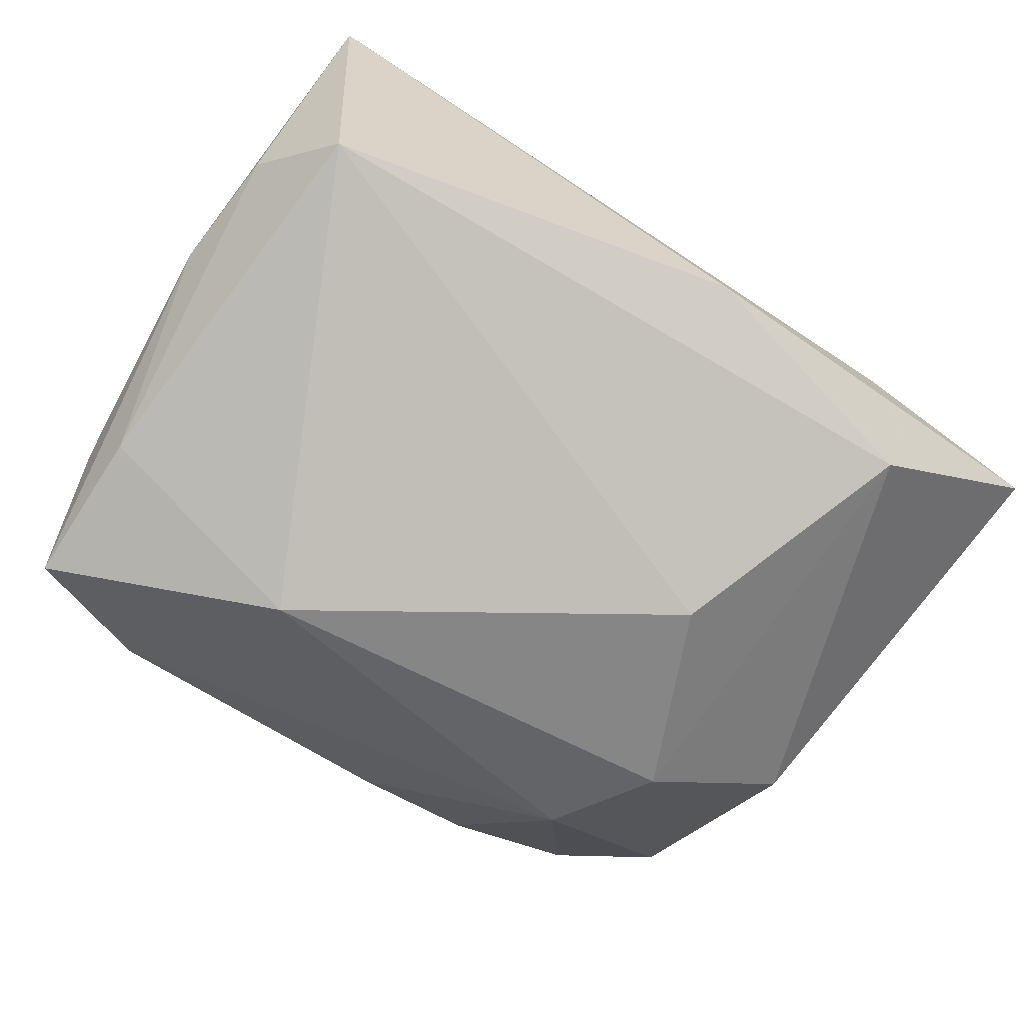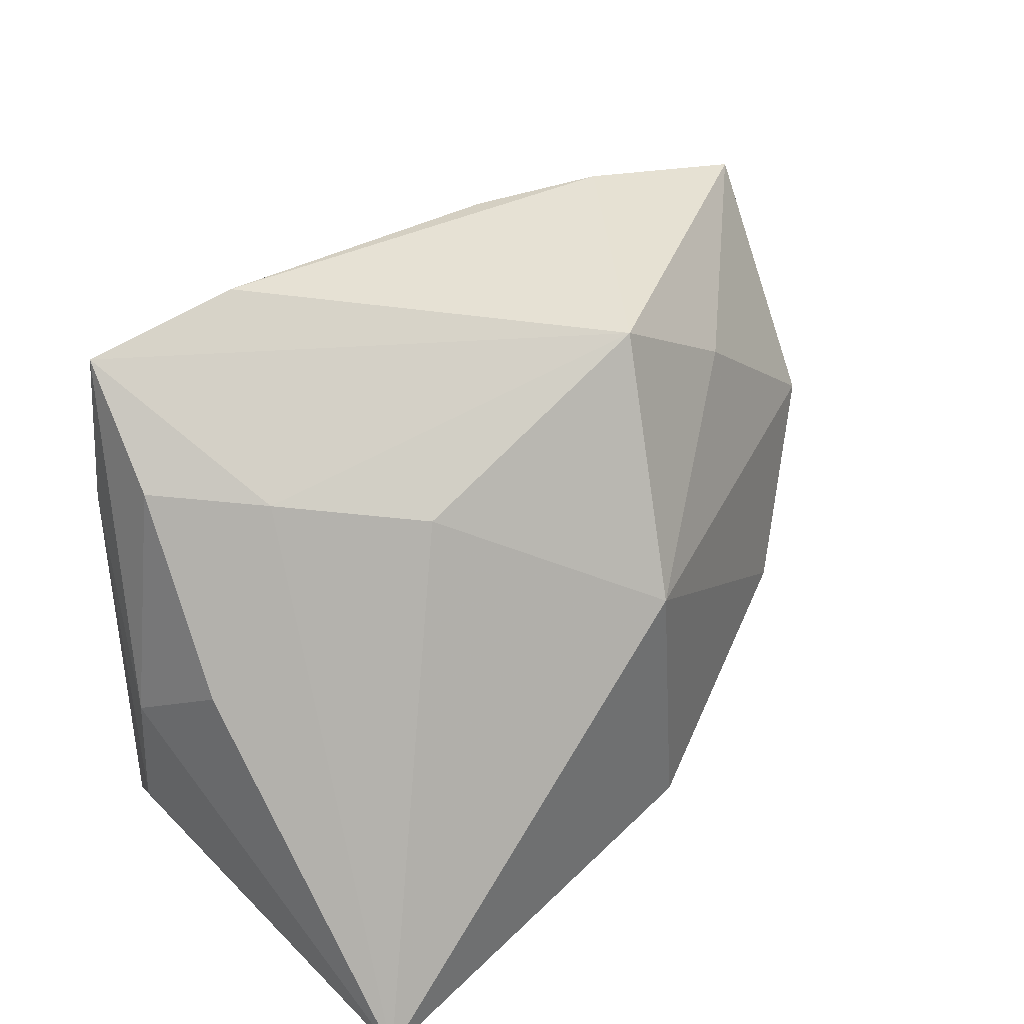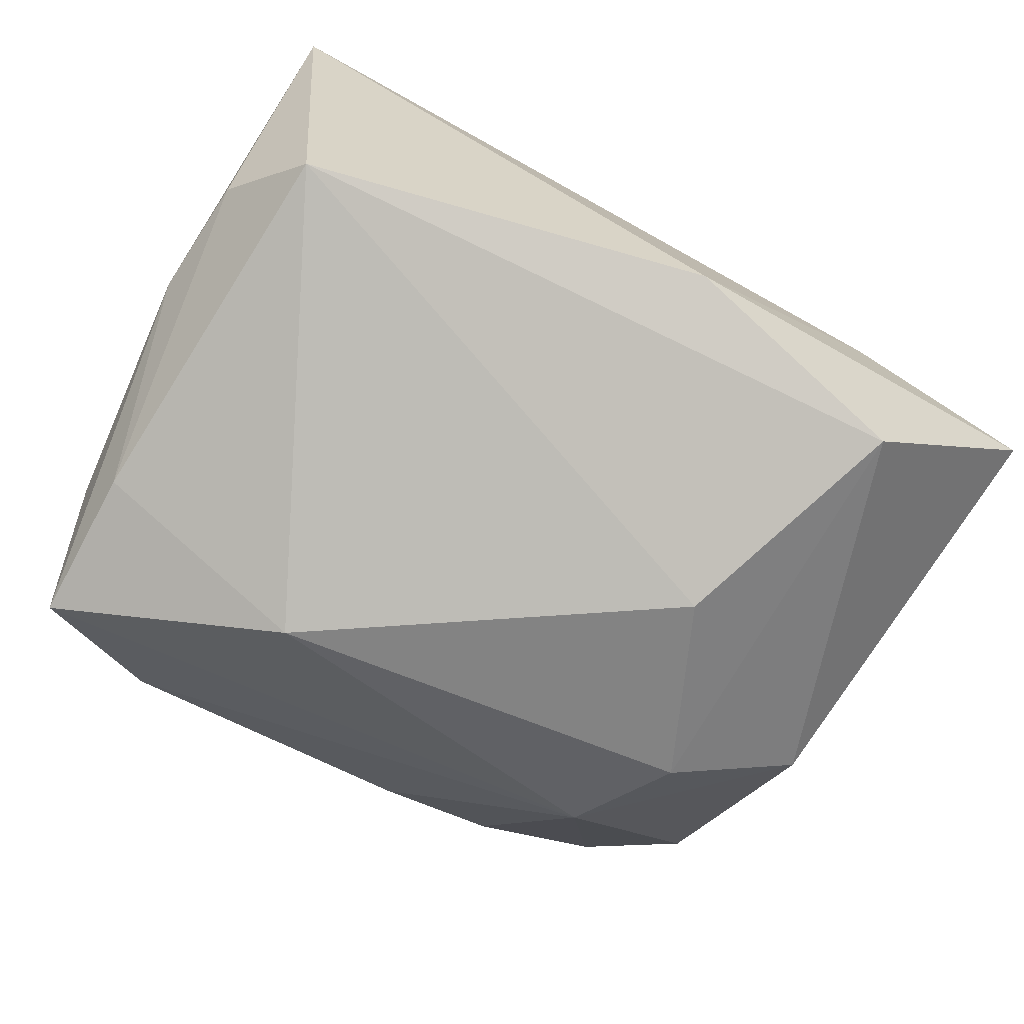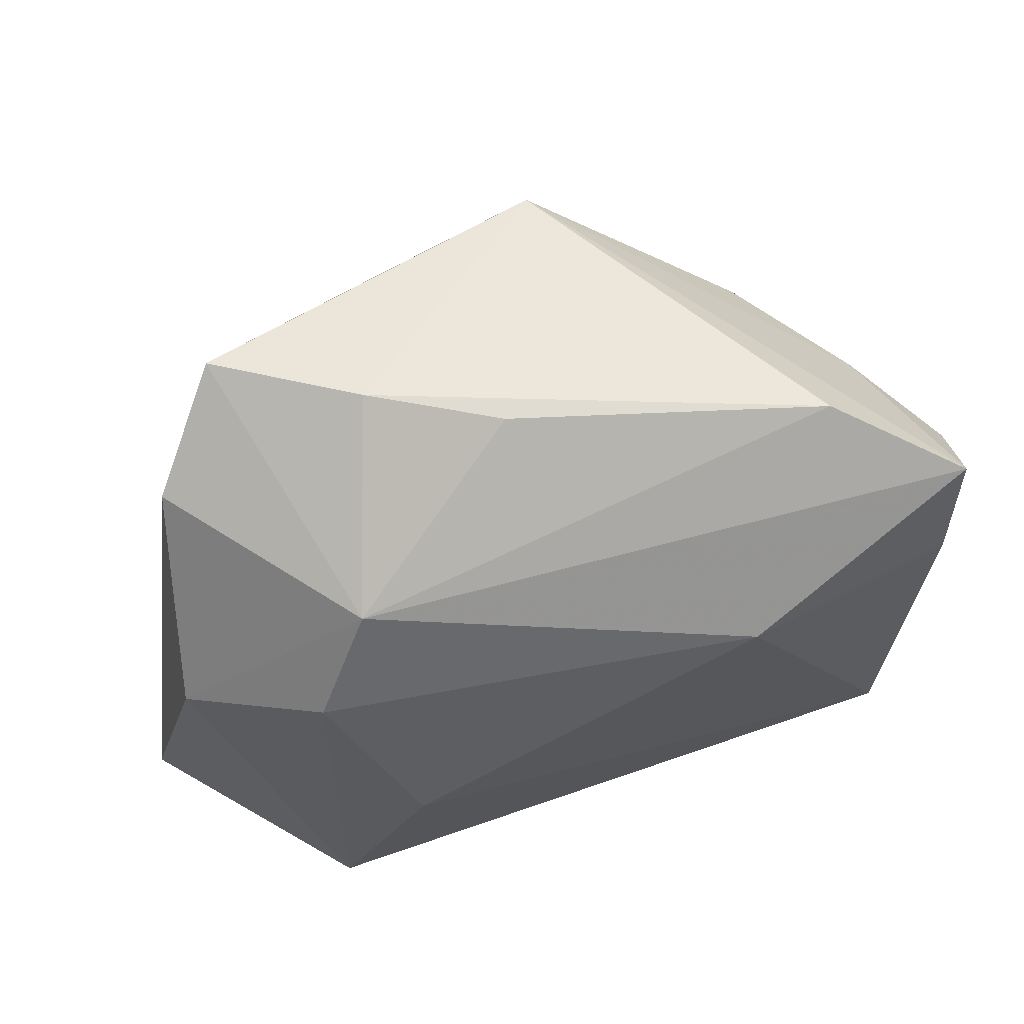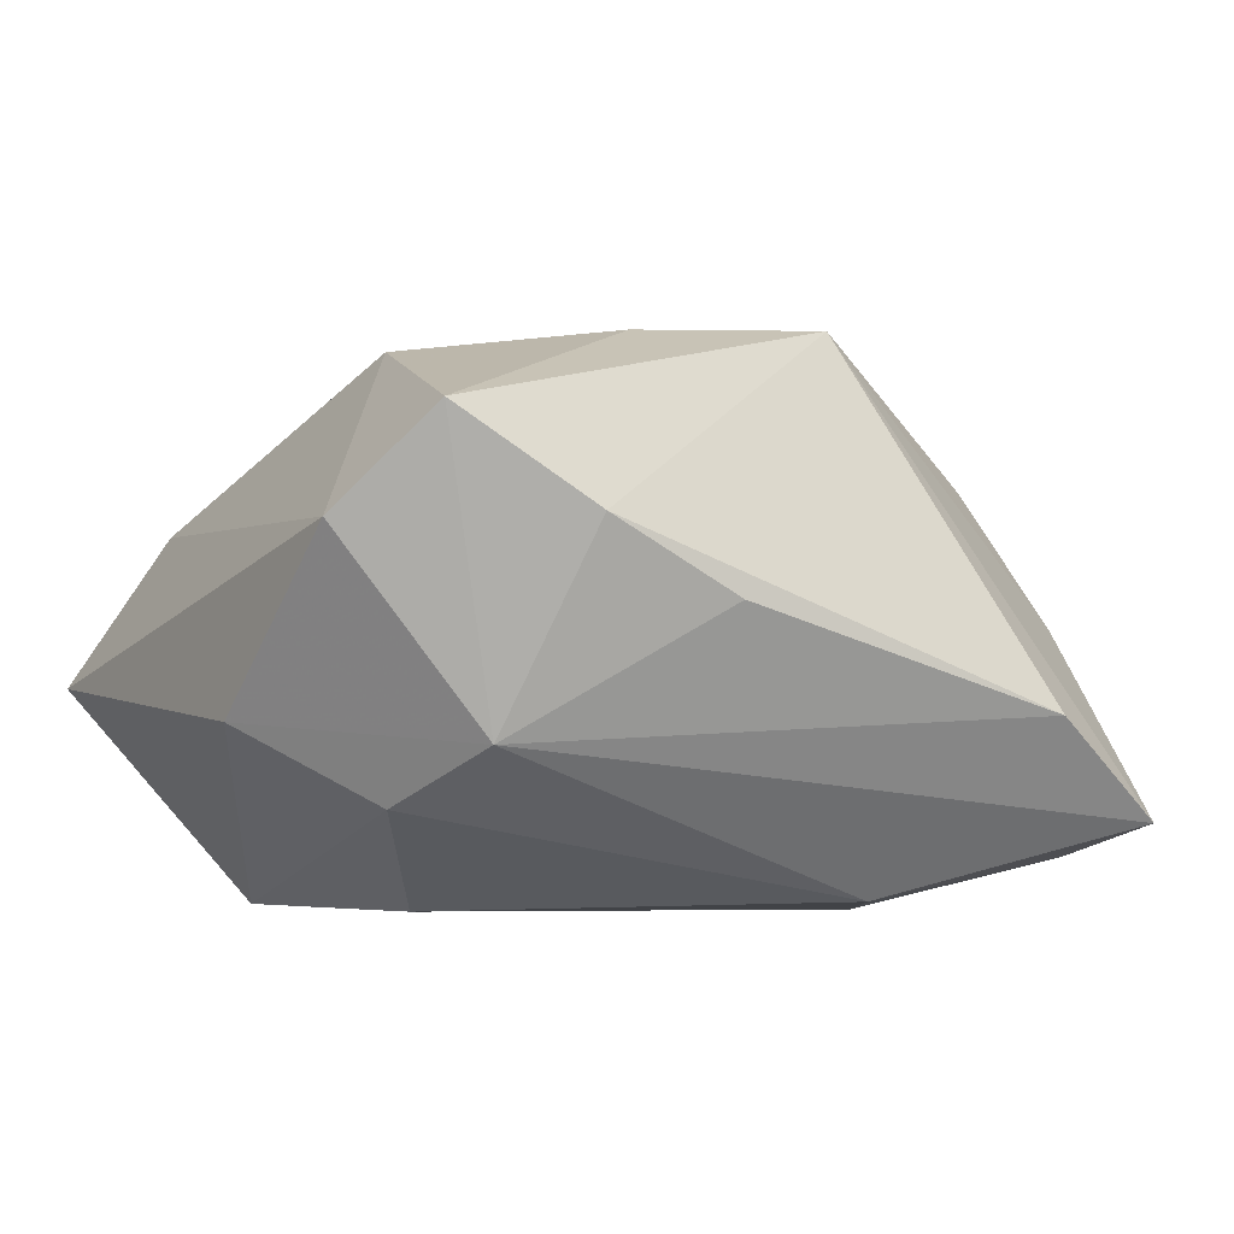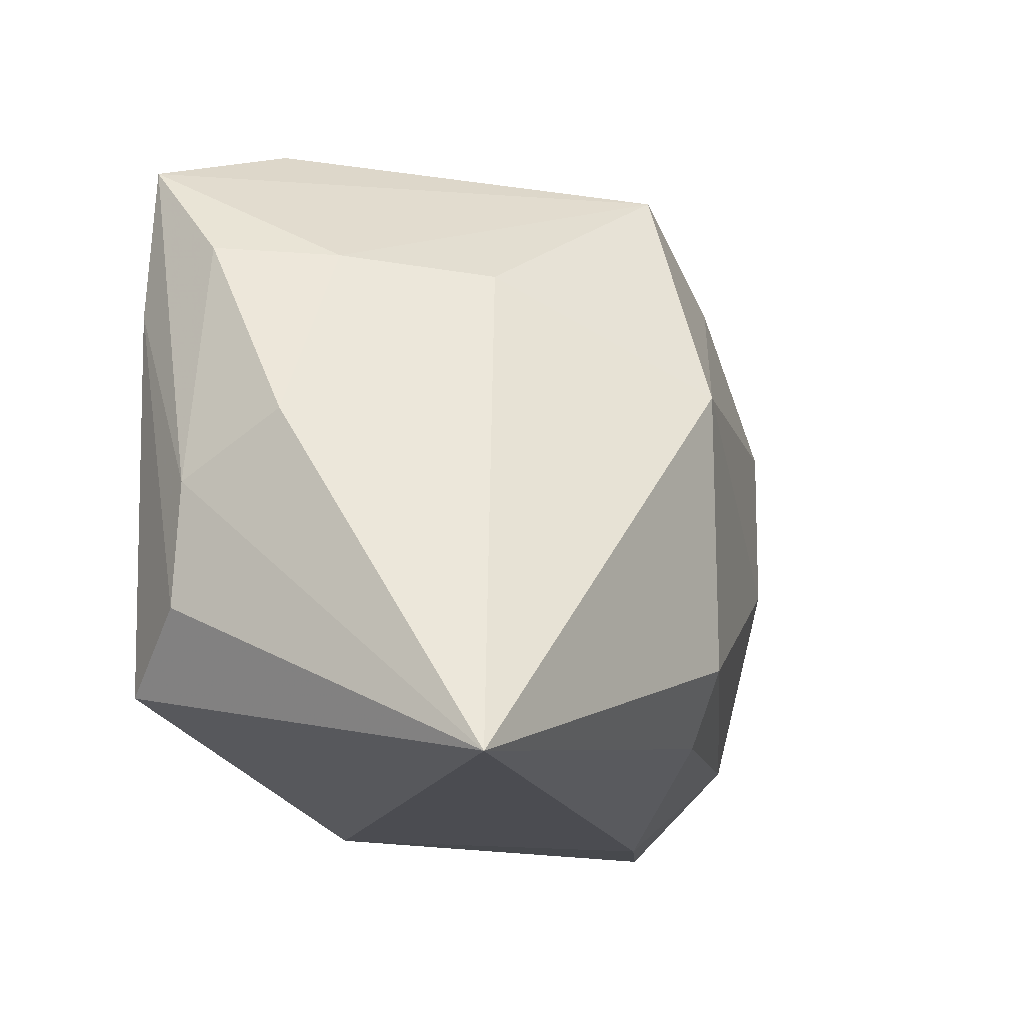
<metadata>
{"format":"obj","ext":"obj","renderer":"f3d","projection":"perspective","resolution":1024,"background":"white","views":[{"elev":-79.8,"azim":-33.0,"up":"+Z"},{"elev":30.2,"azim":-53.8,"up":"+Y"},{"elev":-78.6,"azim":-28.5,"up":"+Z"},{"elev":64.1,"azim":163.3,"up":"+Y"},{"elev":-13.3,"azim":157.9,"up":"+Z"},{"elev":-15.5,"azim":-65.2,"up":"+Y"}]}
</metadata>
<code>
v 0.01755 0.02044 -0.01199
v -0.03156 -0.01173 -0.01
v 0.004549 -0.02407 -0.01539
v -0.0308 0.01602 -0.008025
v 0.03195 0.008357 -0.009405
v -0.03274 0.001811 -0.0007041
v 0.01592 -0.001511 -0.01998
v -0.007831 0.006716 0.02316
v 0.01335 0.02908 0.001517
v 0.022 0.0124 -0.01519
v -0.003883 -0.01397 0.0218
v 0.02373 0.02833 0.007861
v 0.03072 -0.01626 0.009257
v 0.0006435 -0.01906 0.01779
v -0.03287 -0.02407 0.01565
v -0.0266 -0.01701 -0.01614
v 0.02947 0.0221 0.001253
v -0.02857 0.02422 -0.01482
v 0.02222 0.01062 0.01655
v -0.02616 0.01572 0.0002434
v 0.03667 -0.02318 -0.00152
v 0.02274 -0.0196 -0.01767
v -0.003756 0.02569 0.01657
v -0.01958 0.0147 0.01008
v 0.007958 0.01966 0.01711
v 0.02206 -0.02407 0.004172
v 0.01523 -0.003889 0.01878
v 0.003837 0.02866 -0.003181
v -0.02858 0.01236 -0.01556
v -0.01115 0.01559 -0.01998
v -0.03238 -0.002607 -0.008969
v -0.01945 0.0282 -0.008787
f 26 15 3
f 3 21 26
f 31 15 6
f 22 21 3
f 32 1 18
f 24 15 8
f 8 19 25
f 8 15 11
f 15 31 2
f 10 22 7
f 9 1 28
f 28 32 9
f 1 32 28
f 4 31 6
f 18 31 4
f 23 32 18
f 9 32 23
f 23 24 8
f 8 25 23
f 12 1 9
f 12 17 1
f 9 23 12
f 12 23 25
f 12 25 19
f 19 17 12
f 10 1 5
f 1 17 5
f 5 17 21
f 21 22 5
f 5 22 10
f 15 26 14
f 14 11 15
f 27 19 8
f 8 11 27
f 15 2 16
f 3 15 16
f 16 22 3
f 16 7 22
f 29 31 18
f 29 2 31
f 29 16 2
f 18 4 20
f 20 23 18
f 24 23 20
f 20 4 6
f 6 15 20
f 15 24 20
f 11 14 13
f 13 27 11
f 13 26 21
f 13 14 26
f 19 27 13
f 21 17 13
f 13 17 19
f 7 16 30
f 16 29 30
f 30 29 18
f 10 7 30
f 18 1 30
f 30 1 10

</code>
